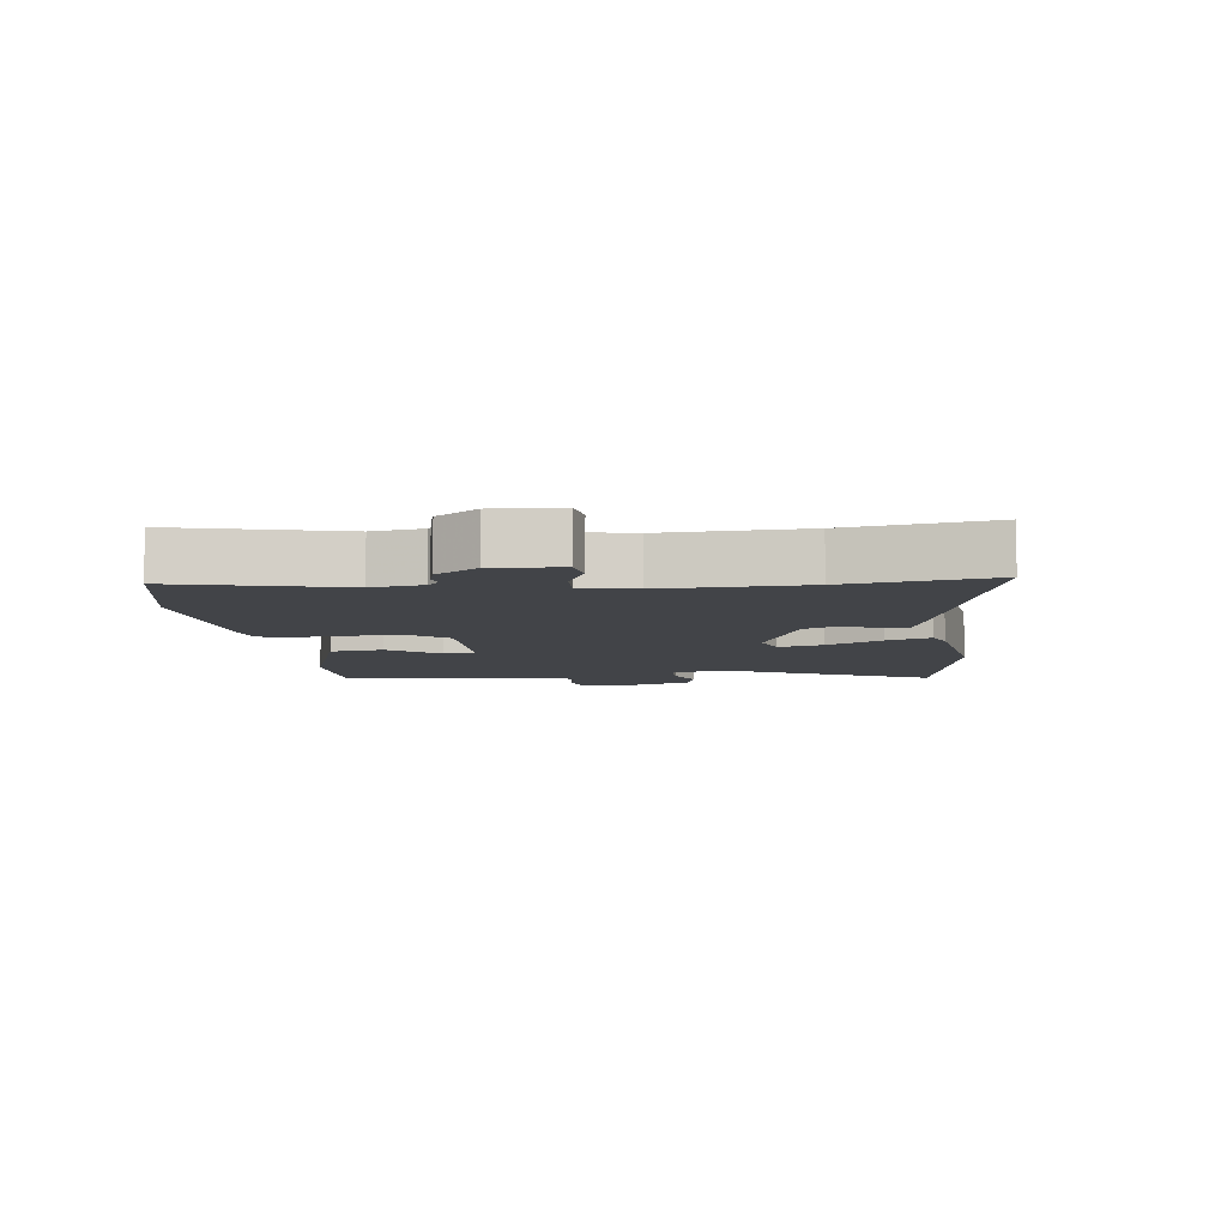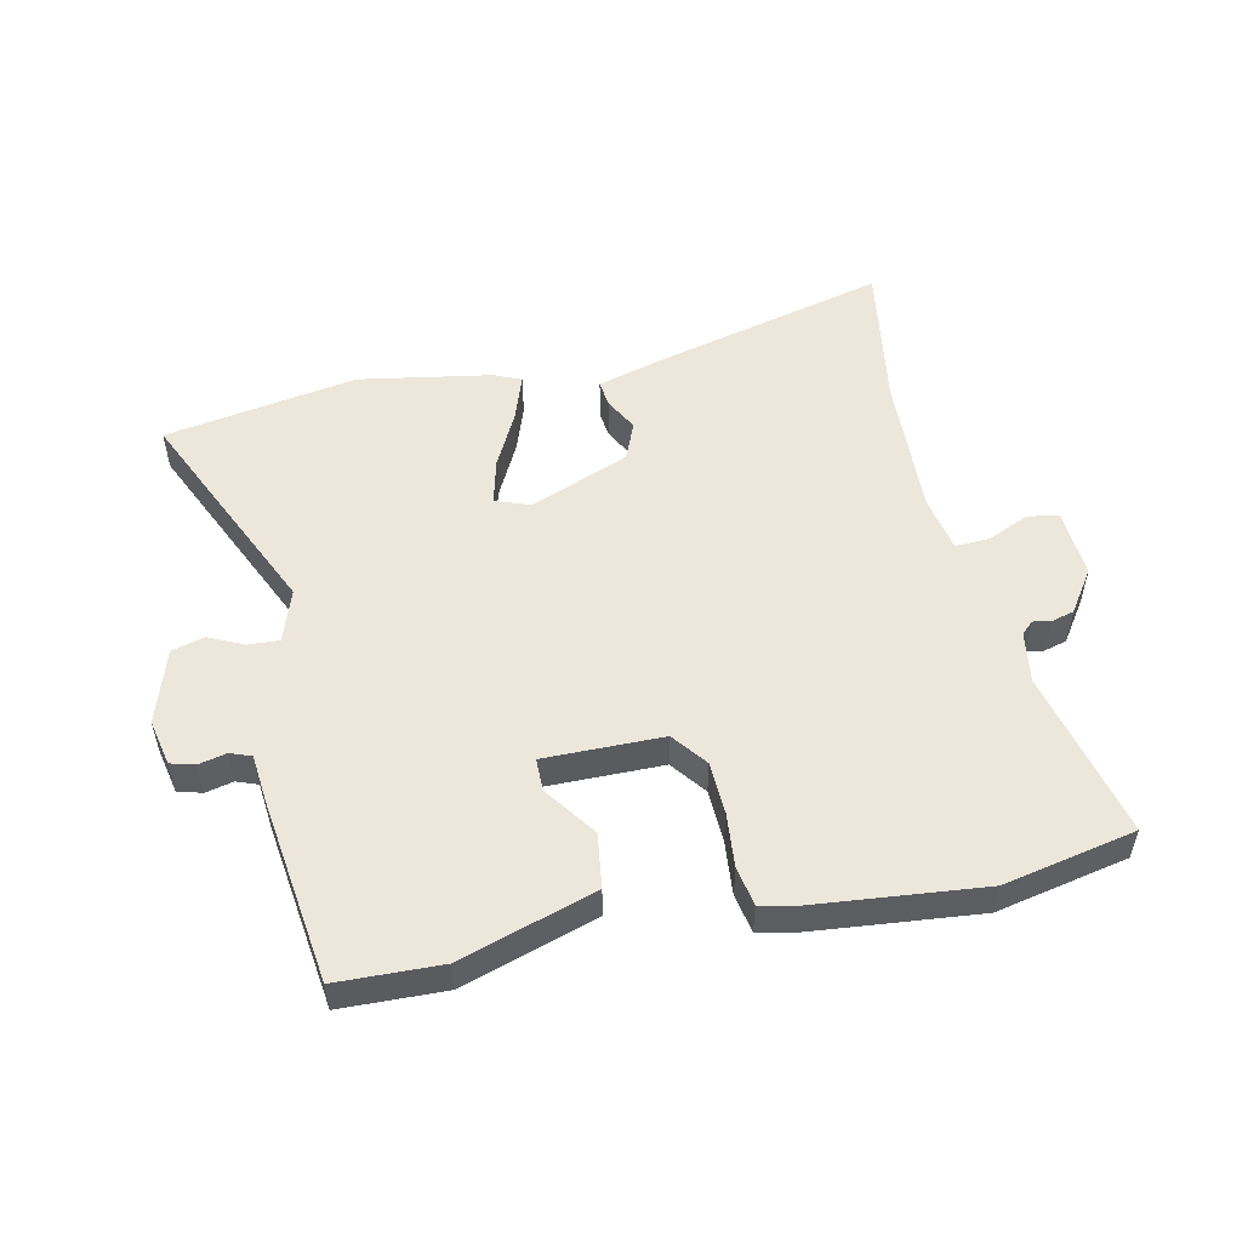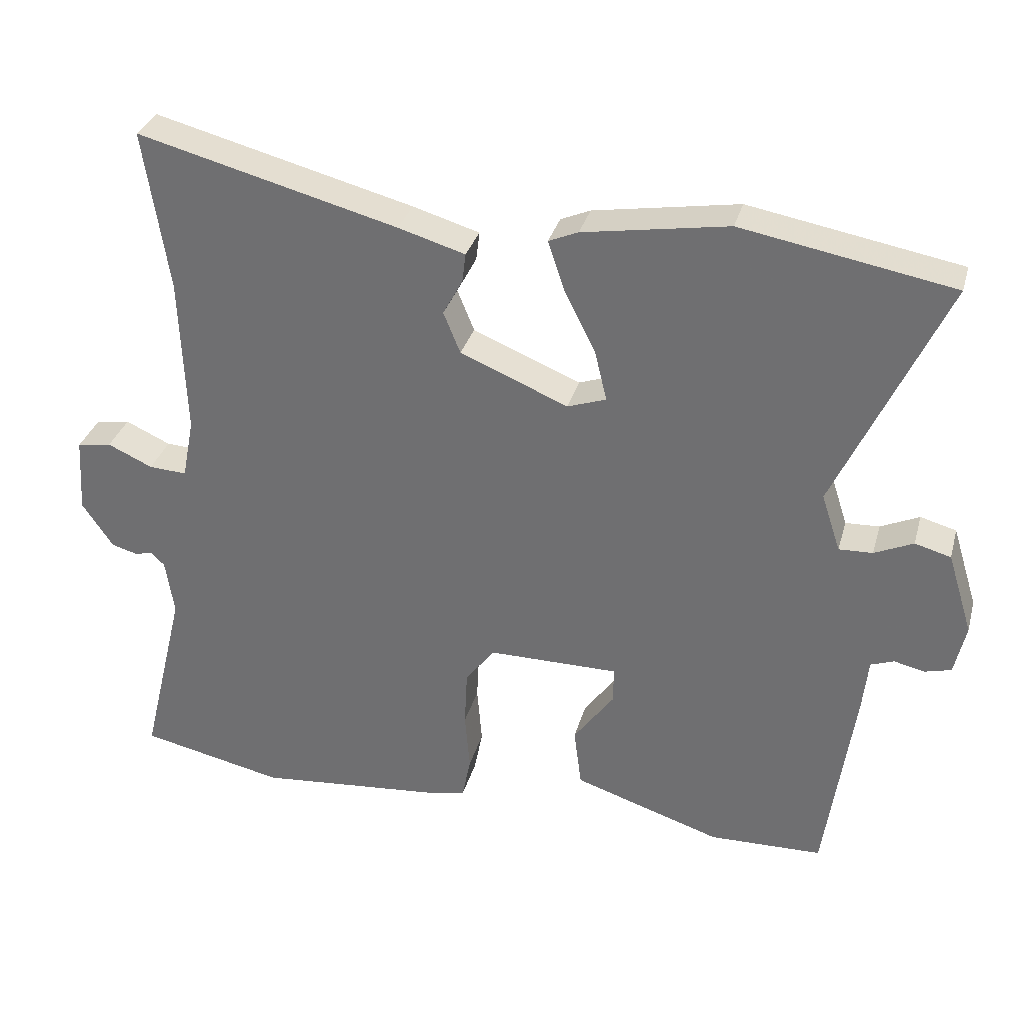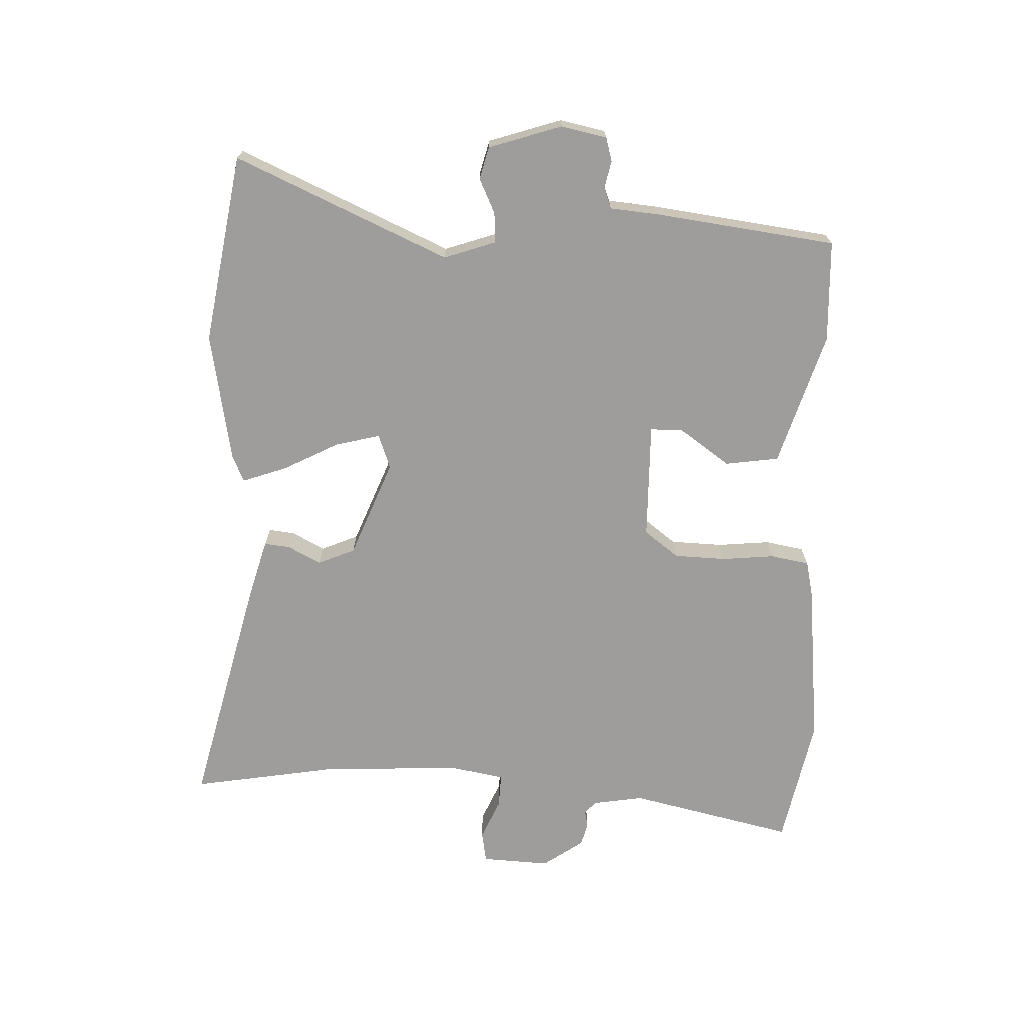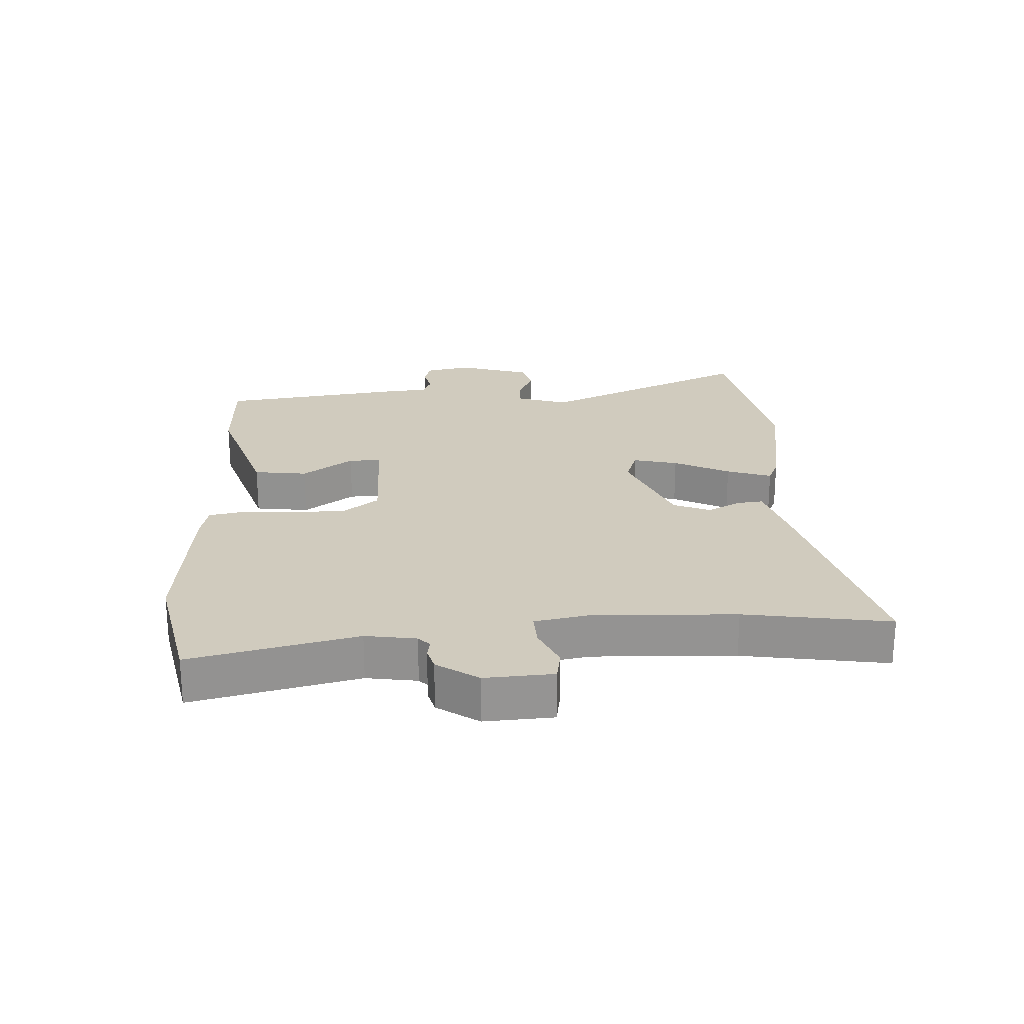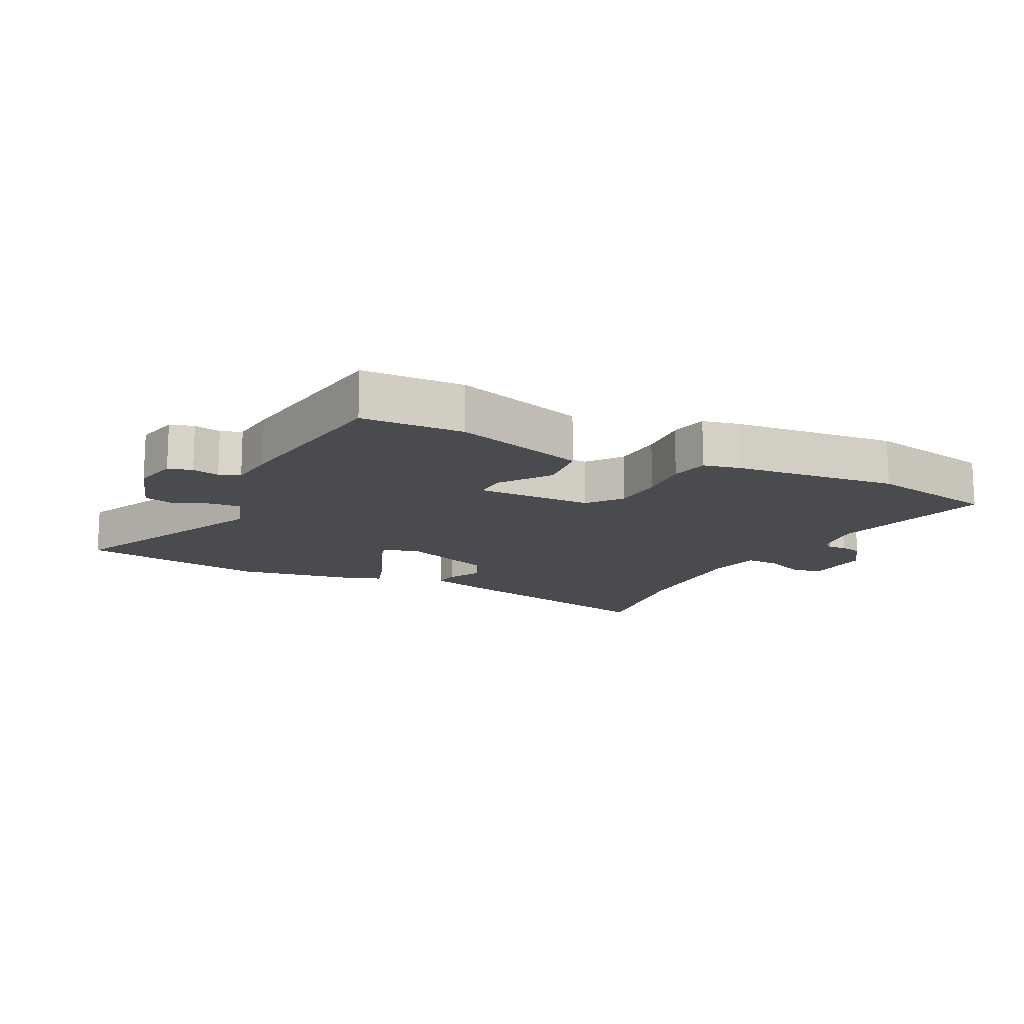
<metadata>
{"format":"obj","ext":"obj","renderer":"f3d","projection":"perspective","resolution":1024,"background":"white","views":[{"elev":-7.7,"azim":-83.1,"up":"+Y"},{"elev":52.9,"azim":168.2,"up":"+Y"},{"elev":32.5,"azim":14.9,"up":"+Z"},{"elev":-70.6,"azim":88.7,"up":"+Y"},{"elev":23.3,"azim":-92.7,"up":"+Y"},{"elev":-14.1,"azim":153.8,"up":"+Y"}]}
</metadata>
<code>
v 0.316 0.07 0.533
v 0.616 0.07 0.479
v 0.461 0.07 0.143
v 0.488 0.07 0.061
v 0.536 0.07 0.063
v 0.591 0.07 0.088
v 0.642 0.07 0.074
v 0.678 0.07 -0.042
v 0.662 0.07 -0.114
v 0.624 0.07 -0.124
v 0.581 0.07 -0.114
v 0.548 0.07 -0.126
v 0.54 0.07 -0.202
v 0.499 0.07 -0.489
v 0.338 0.07 -0.493
v 0.128 0.07 -0.425
v 0.117 0.07 -0.34
v 0.175 0.07 -0.26
v 0.175 0.07 -0.209
v -0.01 0.07 -0.209
v -0.052 0.07 -0.263
v -0.056 0.07 -0.345
v -0.049 0.07 -0.429
v -0.061 0.07 -0.49
v -0.119 0.07 -0.502
v -0.379 0.07 -0.526
v -0.584 0.07 -0.482
v -0.521 0.07 -0.221
v -0.533 0.07 -0.141
v -0.552 0.07 -0.123
v -0.579 0.07 -0.128
v -0.615 0.07 -0.118
v -0.659 0.07 -0.053
v -0.652 0.07 0.055
v -0.603 0.07 0.063
v -0.539 0.07 0.034
v -0.485 0.07 0.031
v -0.468 0.07 0.118
v -0.476 0.07 0.342
v -0.511 0.07 0.571
v -0.141 0.07 0.475
v -0.046 0.07 0.447
v -0.051 0.07 0.406
v -0.079 0.07 0.354
v -0.055 0.07 0.295
v 0.098 0.07 0.232
v 0.153 0.07 0.251
v 0.136 0.07 0.322
v 0.092 0.07 0.41
v 0.068 0.07 0.481
v 0.11 0.07 0.499
v 0.316 0 0.533
v 0.616 0 0.479
v 0.461 0 0.143
v 0.488 0 0.061
v 0.536 0 0.063
v 0.591 0 0.088
v 0.642 0 0.074
v 0.678 0 -0.042
v 0.662 0 -0.114
v 0.624 0 -0.124
v 0.581 0 -0.114
v 0.548 0 -0.126
v 0.54 0 -0.202
v 0.499 0 -0.489
v 0.338 0 -0.493
v 0.128 0 -0.425
v 0.117 0 -0.34
v 0.175 0 -0.26
v 0.175 0 -0.209
v -0.01 0 -0.209
v -0.052 0 -0.263
v -0.056 0 -0.345
v -0.049 0 -0.429
v -0.061 0 -0.49
v -0.119 0 -0.502
v -0.379 0 -0.526
v -0.584 0 -0.482
v -0.521 0 -0.221
v -0.533 0 -0.141
v -0.552 0 -0.123
v -0.579 0 -0.128
v -0.615 0 -0.118
v -0.659 0 -0.053
v -0.652 0 0.055
v -0.603 0 0.063
v -0.539 0 0.034
v -0.485 0 0.031
v -0.468 0 0.118
v -0.476 0 0.342
v -0.511 0 0.571
v -0.141 0 0.475
v -0.046 0 0.447
v -0.051 0 0.406
v -0.079 0 0.354
v -0.055 0 0.295
v 0.098 0 0.232
v 0.153 0 0.251
v 0.136 0 0.322
v 0.092 0 0.41
v 0.068 0 0.481
v 0.11 0 0.499
f 1 2 3
f 51 1 3
f 50 51 3
f 49 50 3
f 48 49 3
f 47 48 3 4
f 46 47 4
f 45 46 4
f 42 43 44
f 41 42 44
f 40 41 44
f 39 40 44
f 38 39 44 45
f 37 38 45 4
f 34 35 36
f 33 34 36
f 32 33 36
f 31 32 36
f 30 31 36
f 29 30 36 37
f 28 29 37 4
f 26 27 28
f 25 26 28
f 24 25 28
f 23 24 28
f 22 23 28
f 21 22 28
f 20 21 28
f 16 17 18
f 15 16 18
f 14 15 18
f 13 14 18
f 12 13 18
f 11 12 18 19
f 9 10 11
f 8 9 11
f 7 8 11
f 6 7 11
f 5 6 11
f 4 5 11
f 28 4 11
f 20 28 11
f 11 19 20
f 54 53 52
f 54 52 102
f 54 102 101
f 54 101 100
f 54 100 99
f 55 54 99 98
f 55 98 97
f 55 97 96
f 95 94 93
f 95 93 92
f 95 92 91
f 95 91 90
f 96 95 90 89
f 55 96 89 88
f 87 86 85
f 87 85 84
f 87 84 83
f 87 83 82
f 87 82 81
f 88 87 81 80
f 55 88 80 79
f 79 78 77
f 79 77 76
f 79 76 75
f 79 75 74
f 79 74 73
f 79 73 72
f 79 72 71
f 69 68 67
f 69 67 66
f 69 66 65
f 69 65 64
f 69 64 63
f 70 69 63 62
f 62 61 60
f 62 60 59
f 62 59 58
f 62 58 57
f 62 57 56
f 62 56 55
f 62 55 79
f 62 79 71
f 71 70 62
f 1 52 53 2
f 2 53 54 3
f 3 54 55 4
f 4 55 56 5
f 5 56 57 6
f 6 57 58 7
f 7 58 59 8
f 8 59 60 9
f 9 60 61 10
f 10 61 62 11
f 11 62 63 12
f 12 63 64 13
f 13 64 65 14
f 14 65 66 15
f 15 66 67 16
f 16 67 68 17
f 17 68 69 18
f 18 69 70 19
f 19 70 71 20
f 20 71 72 21
f 21 72 73 22
f 22 73 74 23
f 23 74 75 24
f 24 75 76 25
f 25 76 77 26
f 26 77 78 27
f 27 78 79 28
f 28 79 80 29
f 29 80 81 30
f 30 81 82 31
f 31 82 83 32
f 32 83 84 33
f 33 84 85 34
f 34 85 86 35
f 35 86 87 36
f 36 87 88 37
f 37 88 89 38
f 38 89 90 39
f 39 90 91 40
f 40 91 92 41
f 41 92 93 42
f 42 93 94 43
f 43 94 95 44
f 44 95 96 45
f 45 96 97 46
f 46 97 98 47
f 47 98 99 48
f 48 99 100 49
f 49 100 101 50
f 50 101 102 51
f 51 102 52 1

</code>
